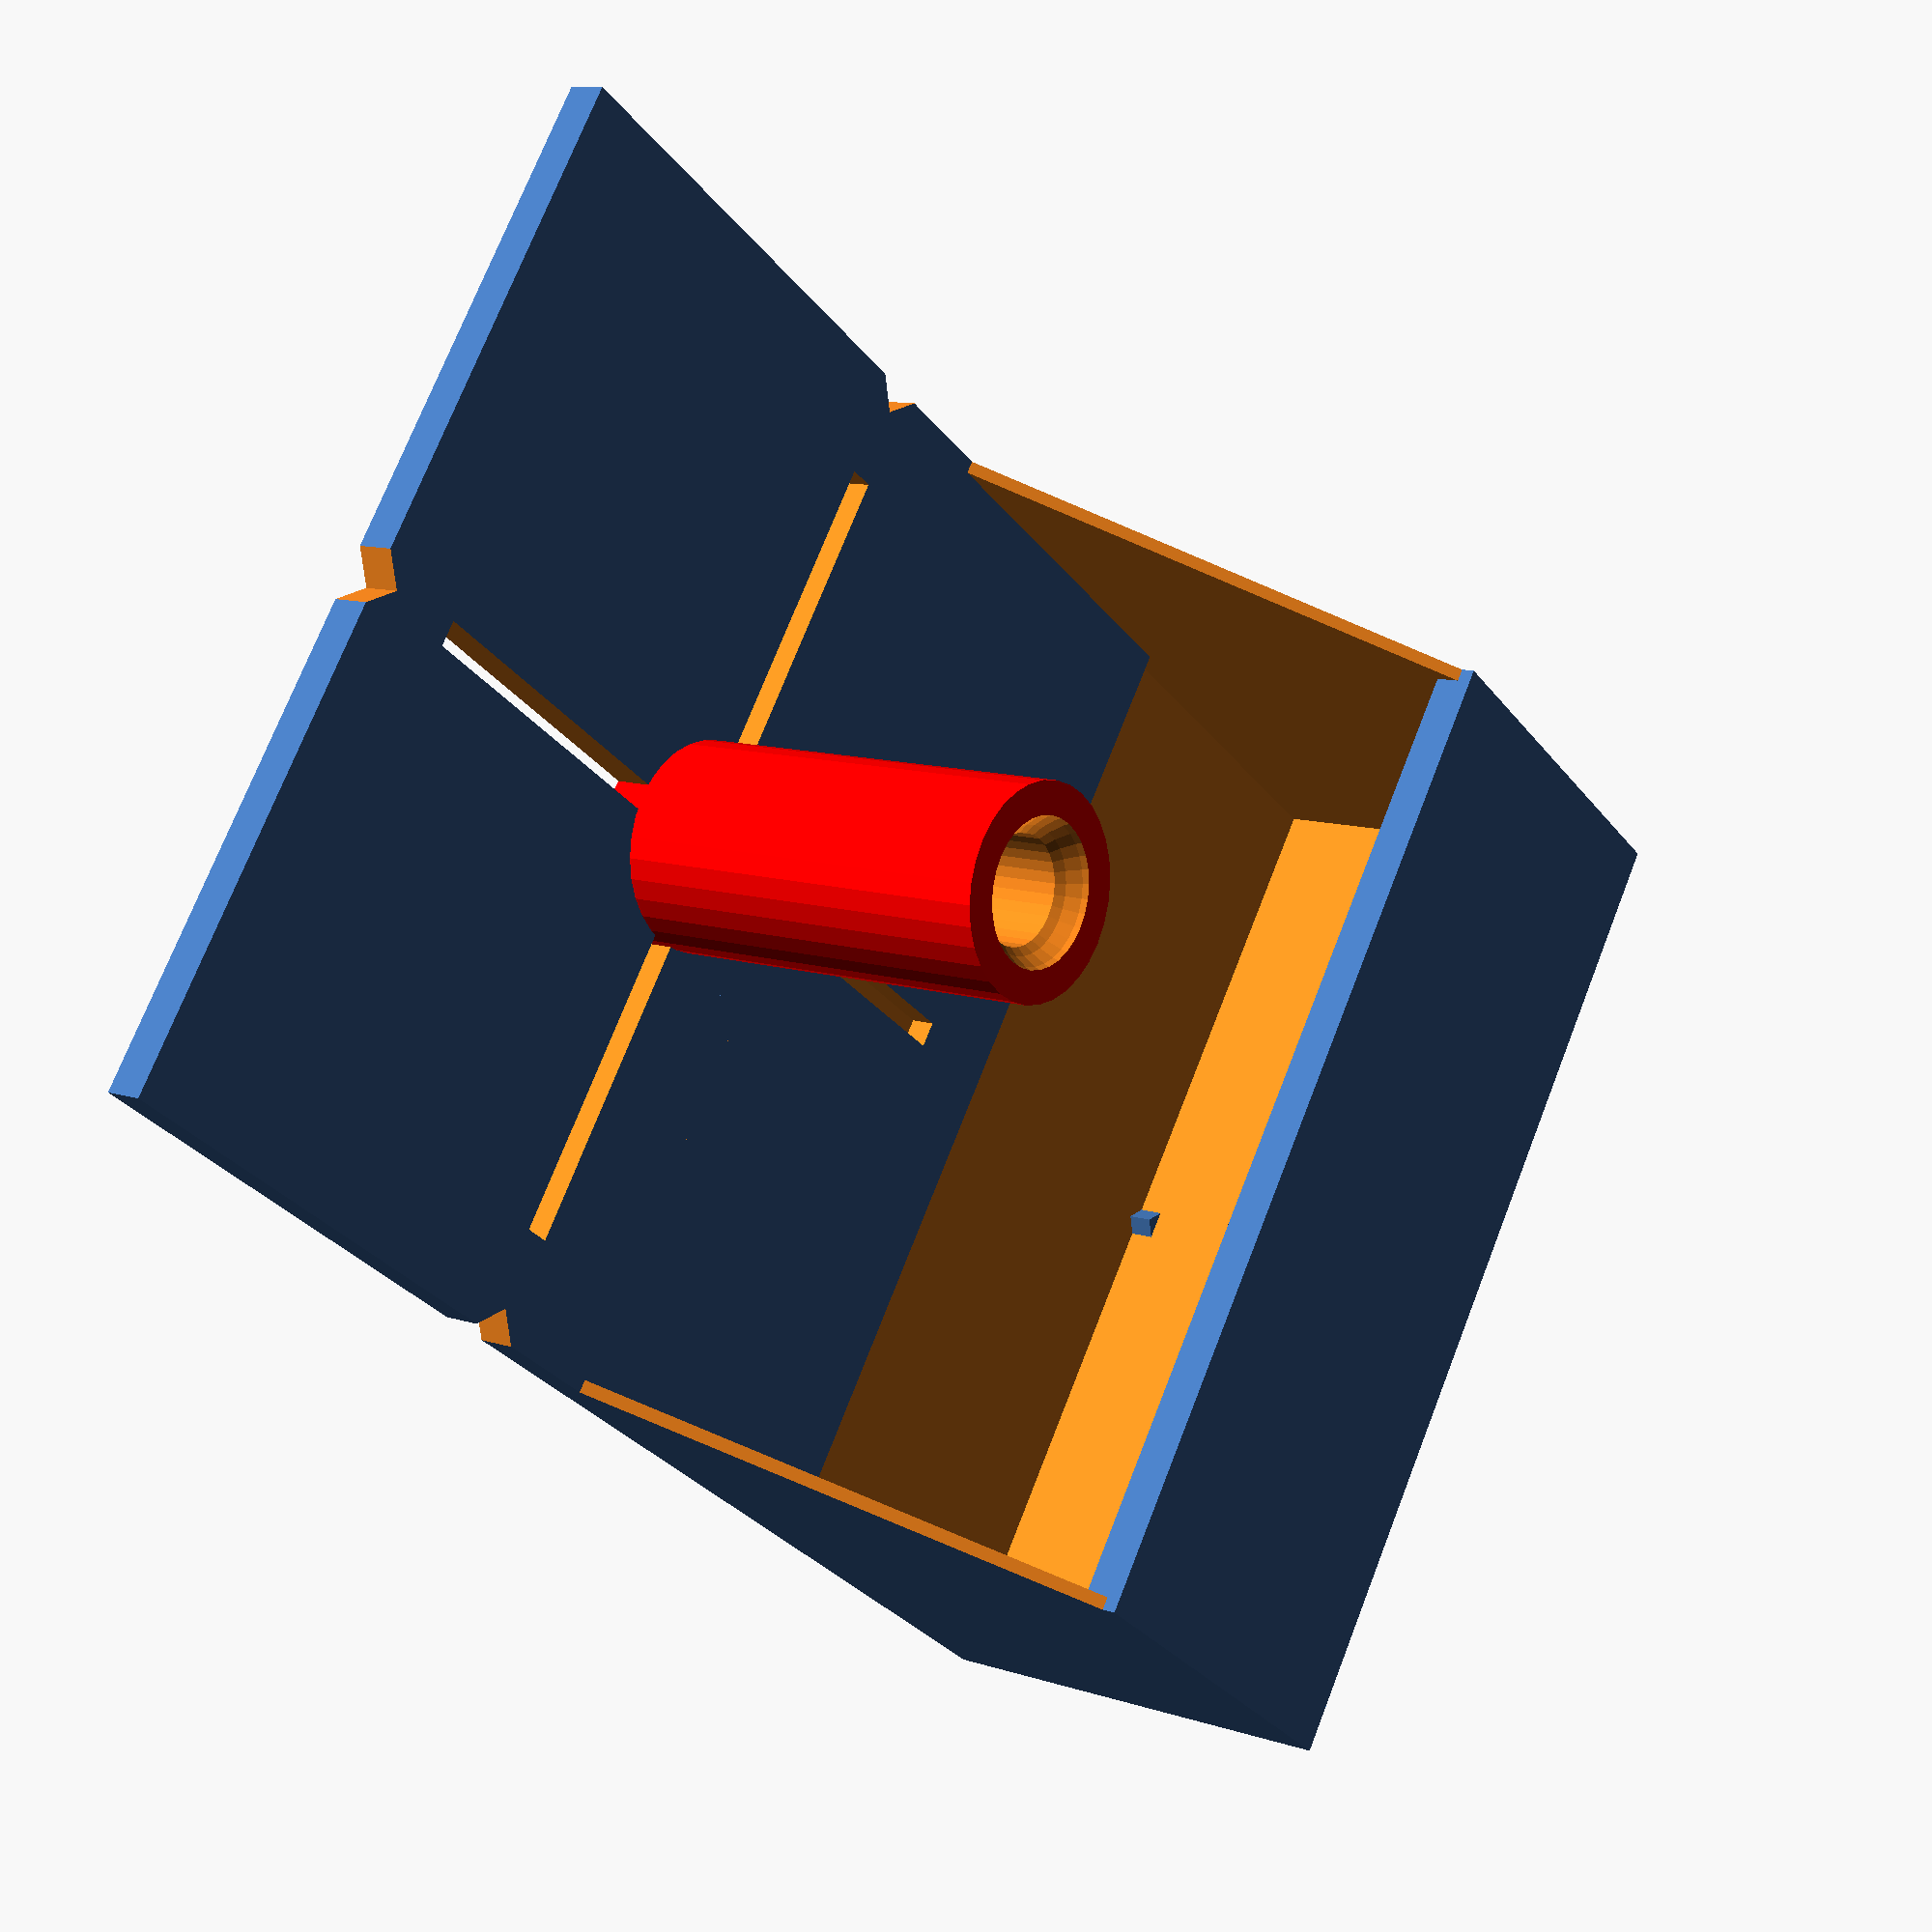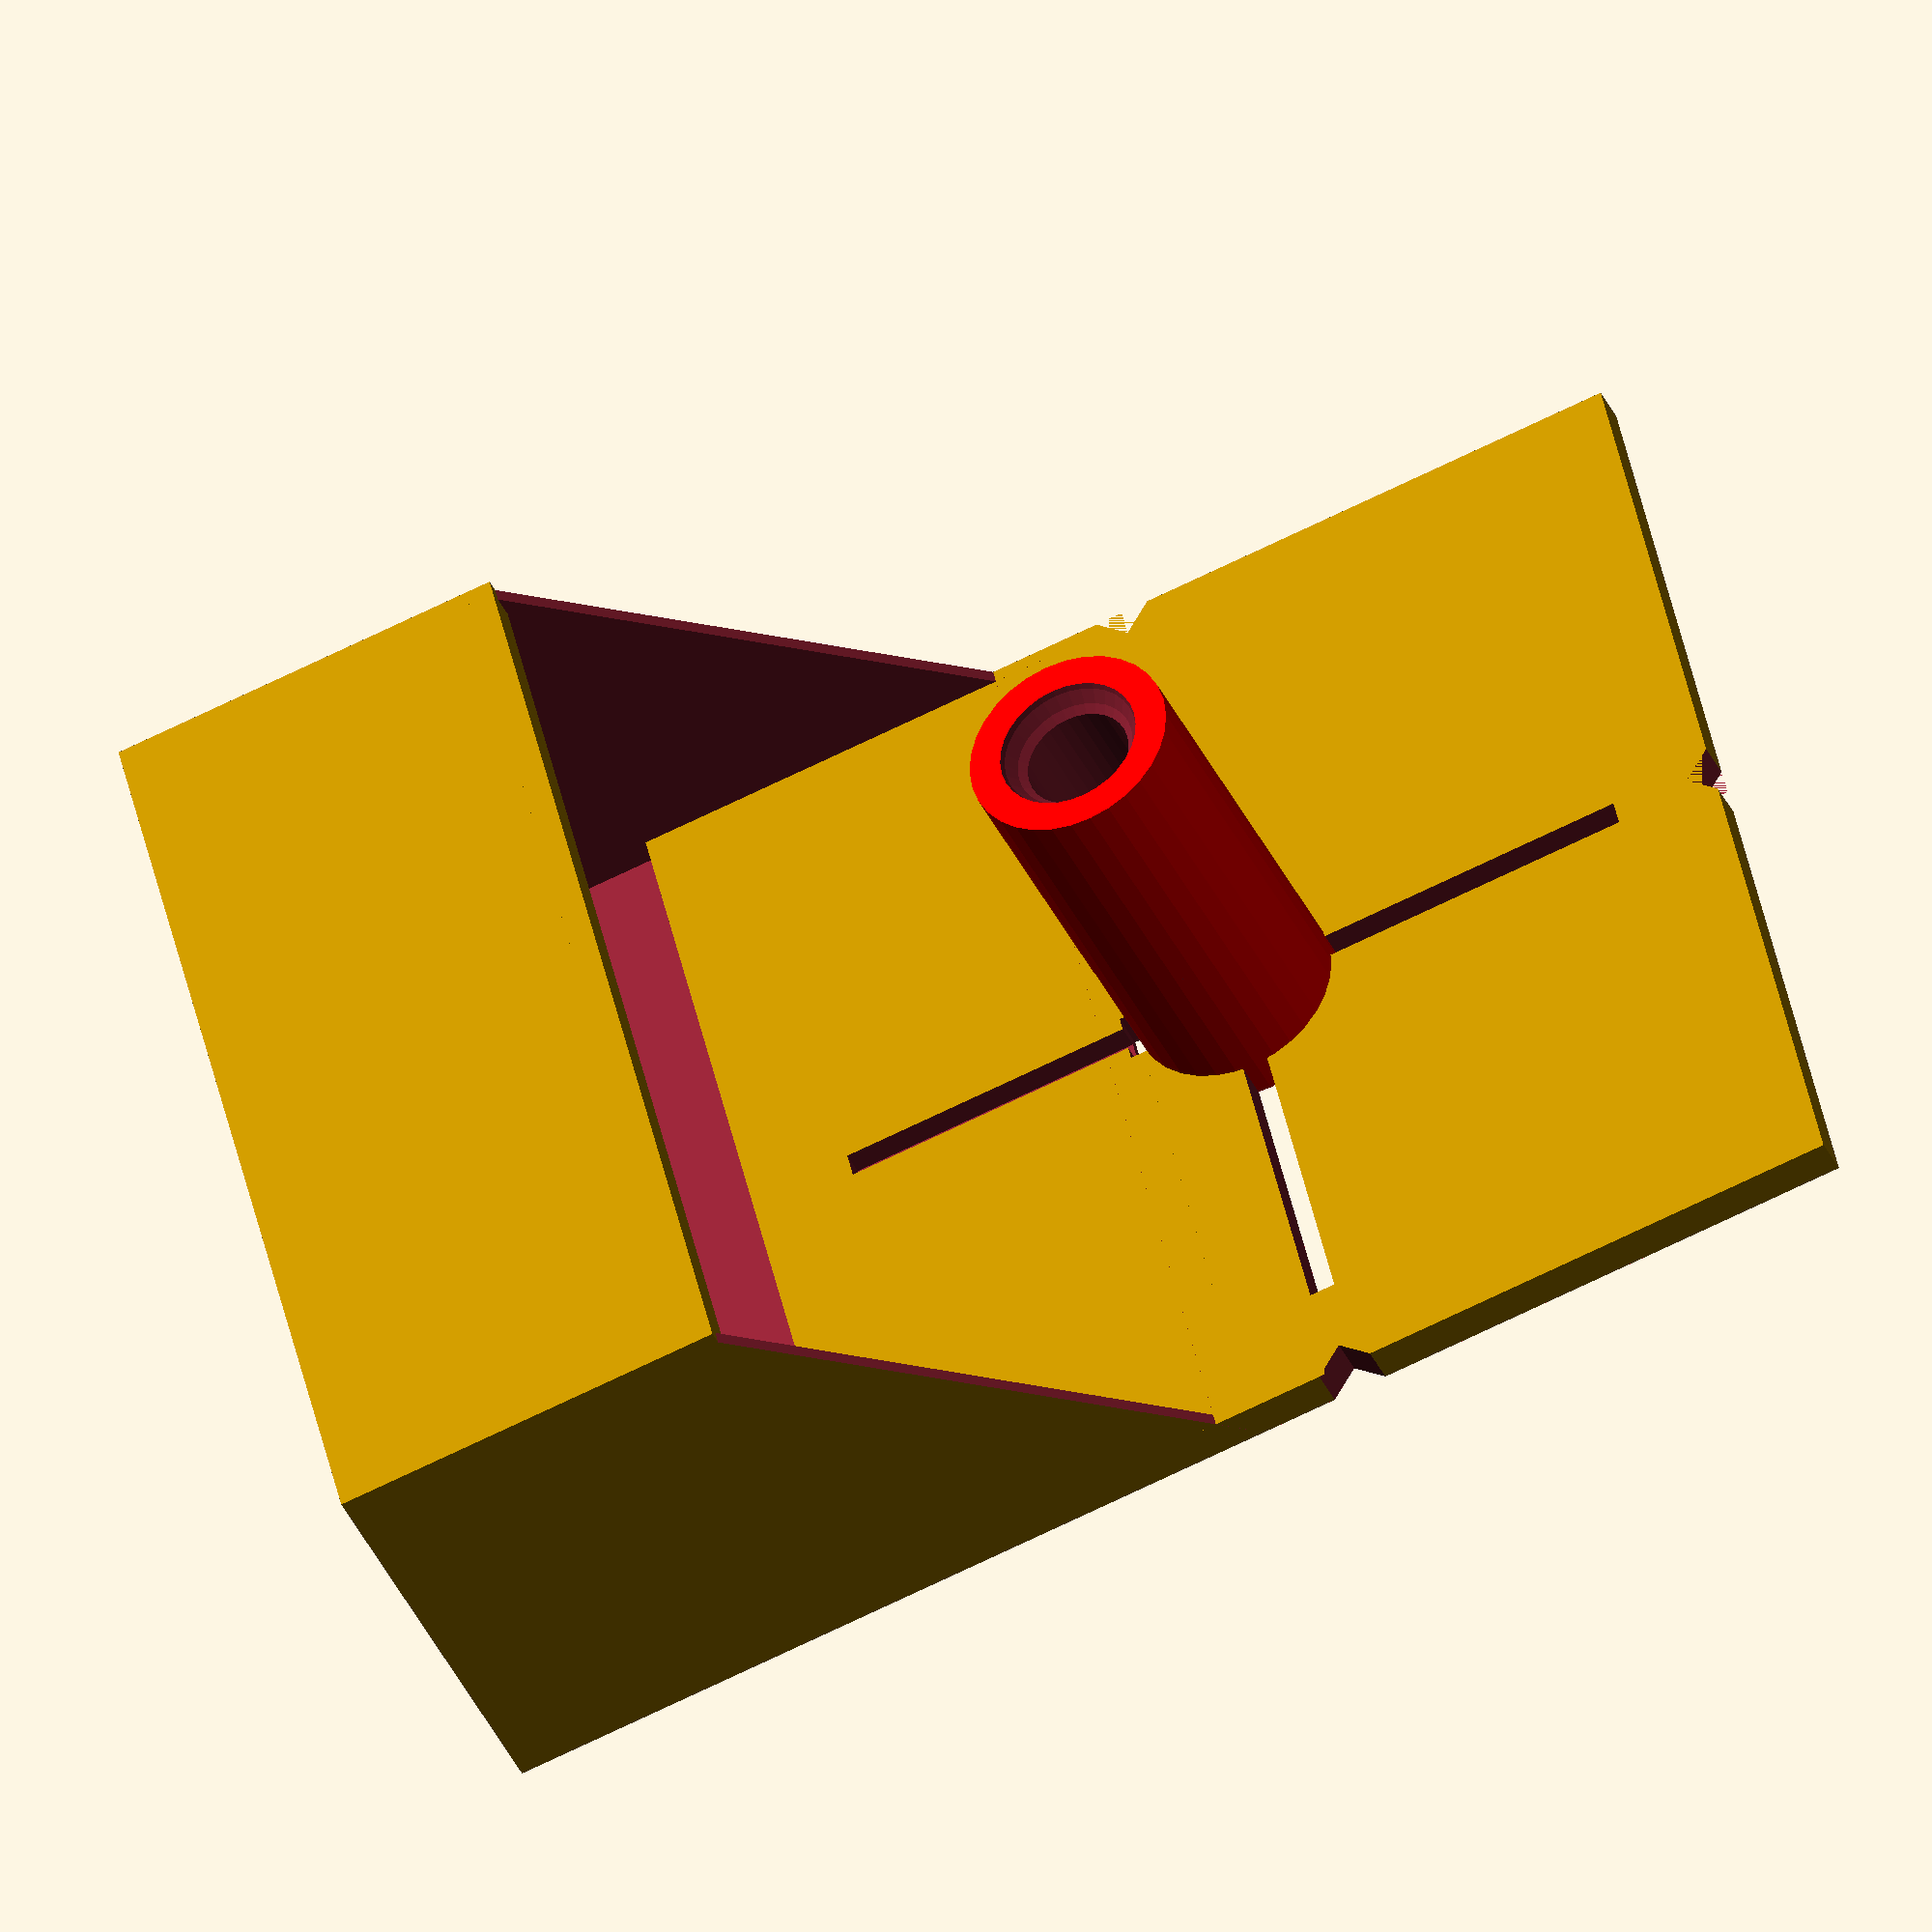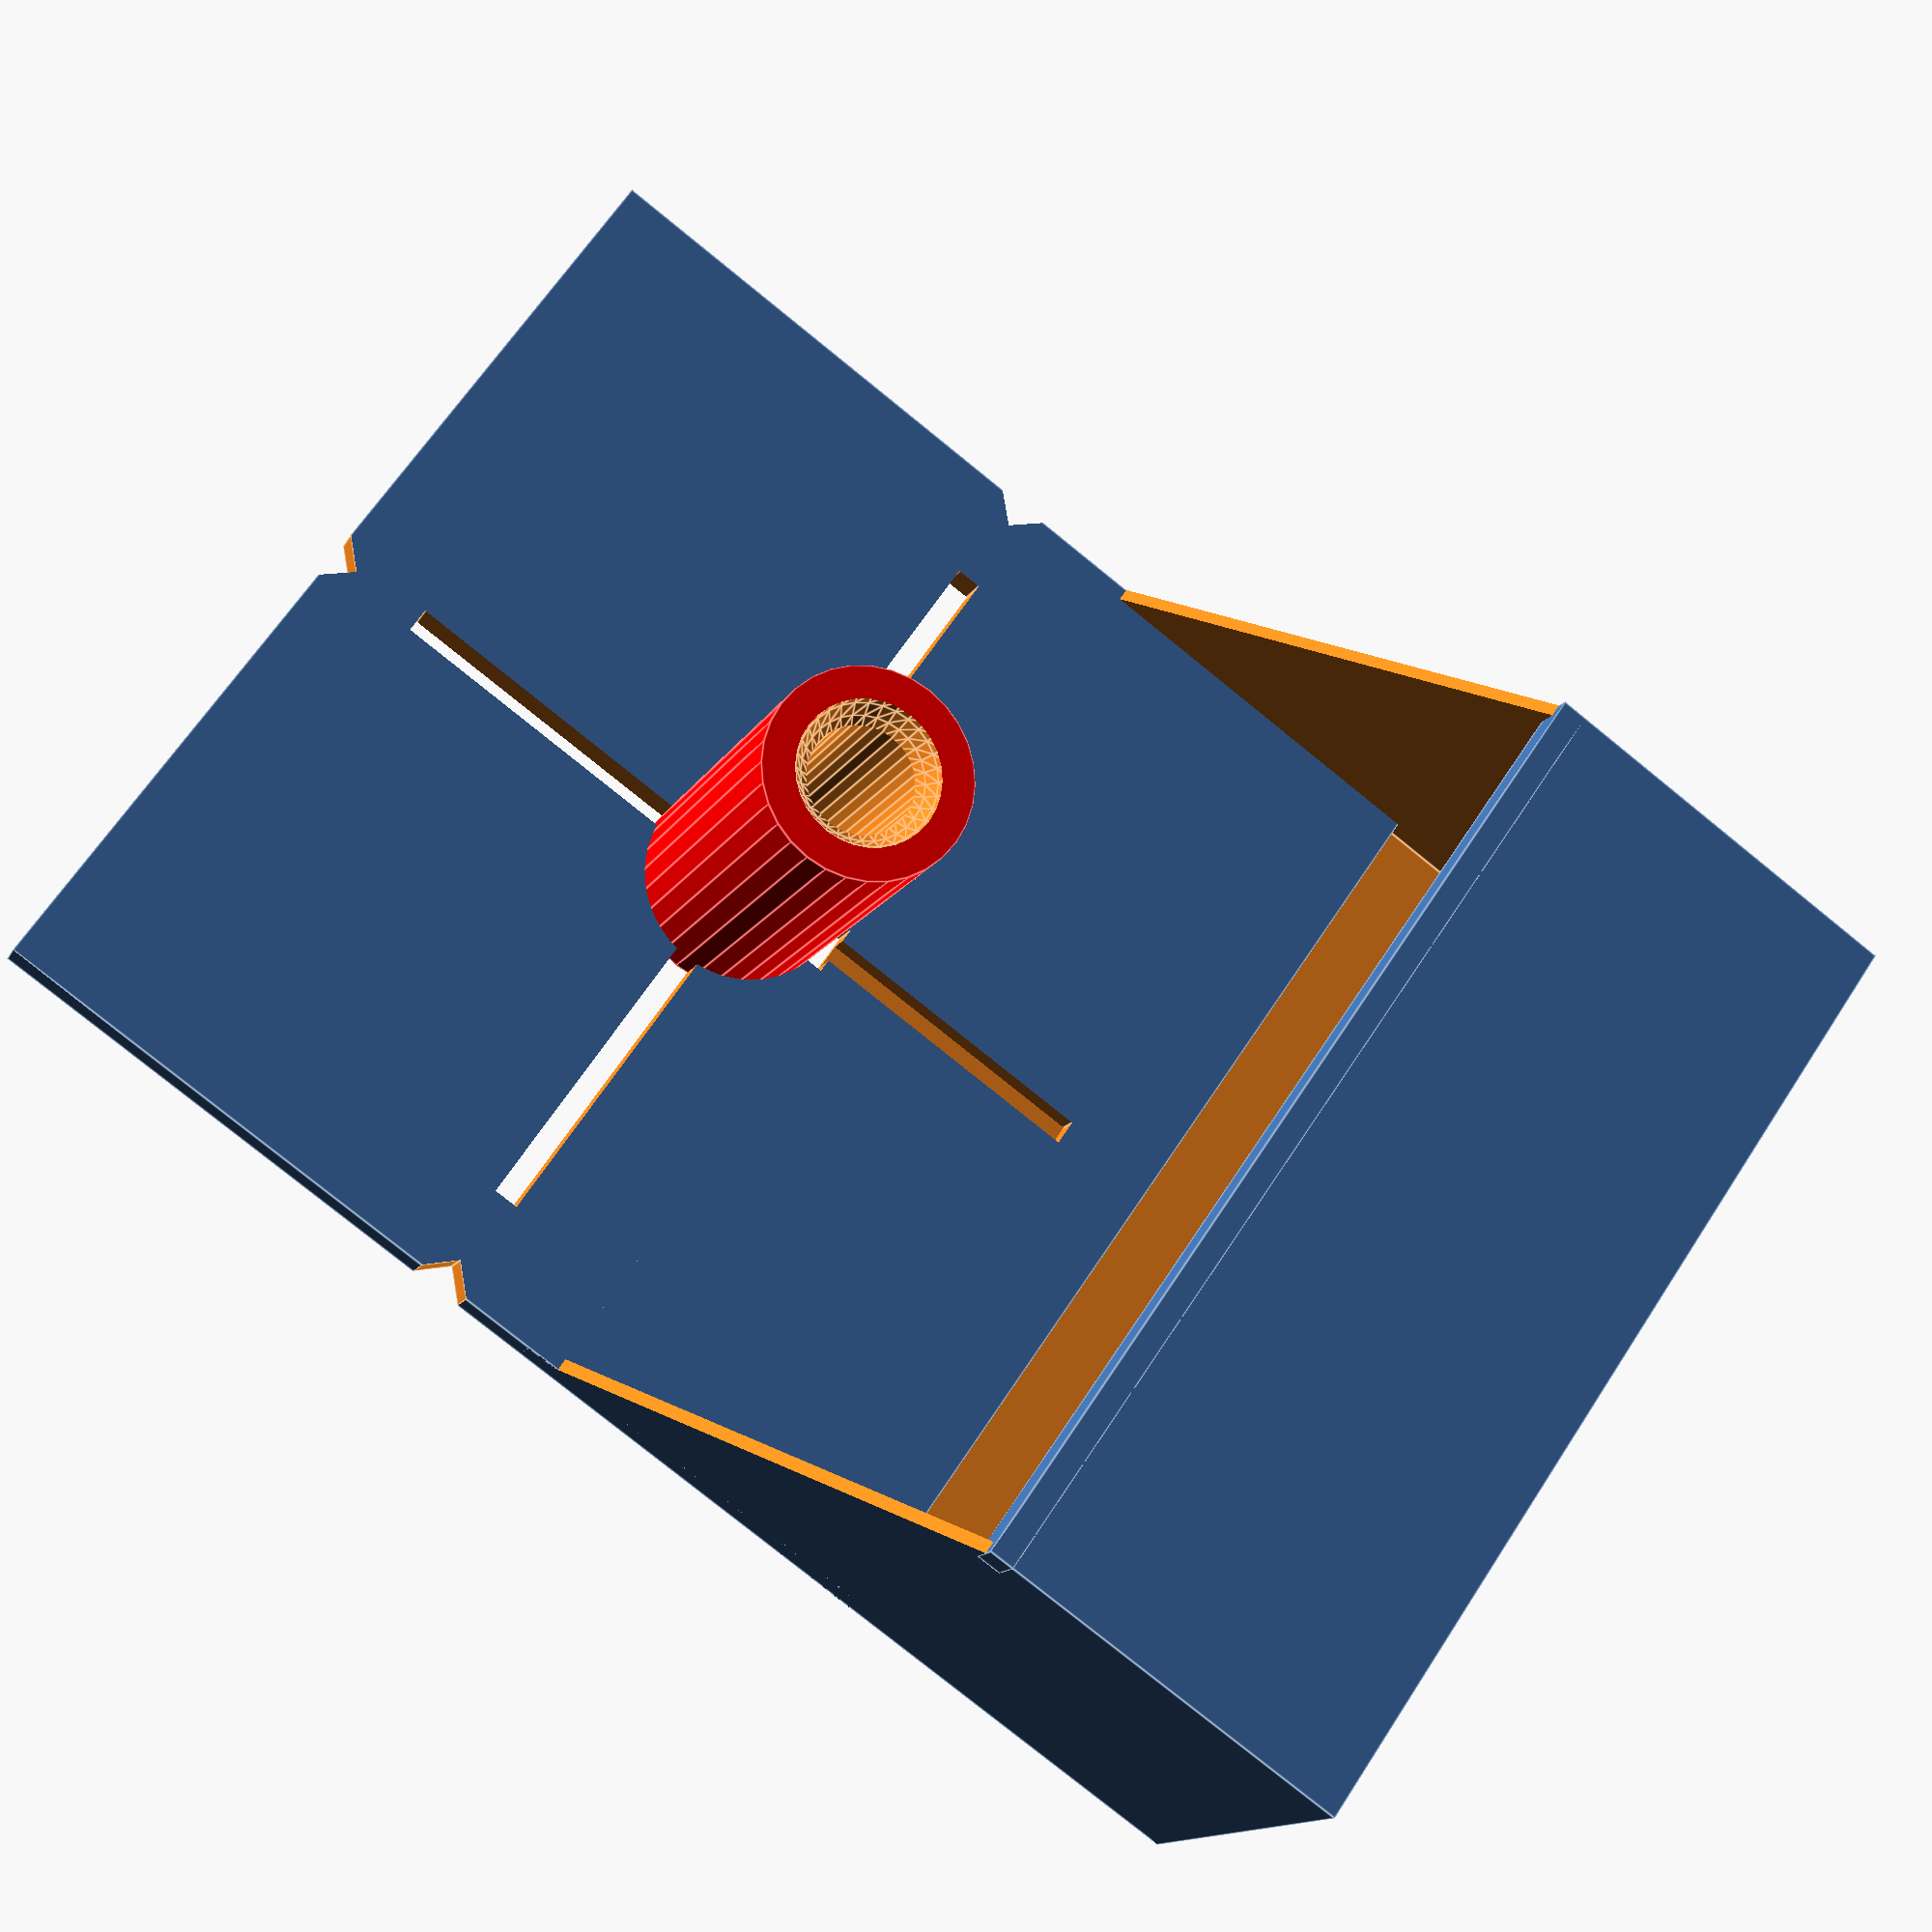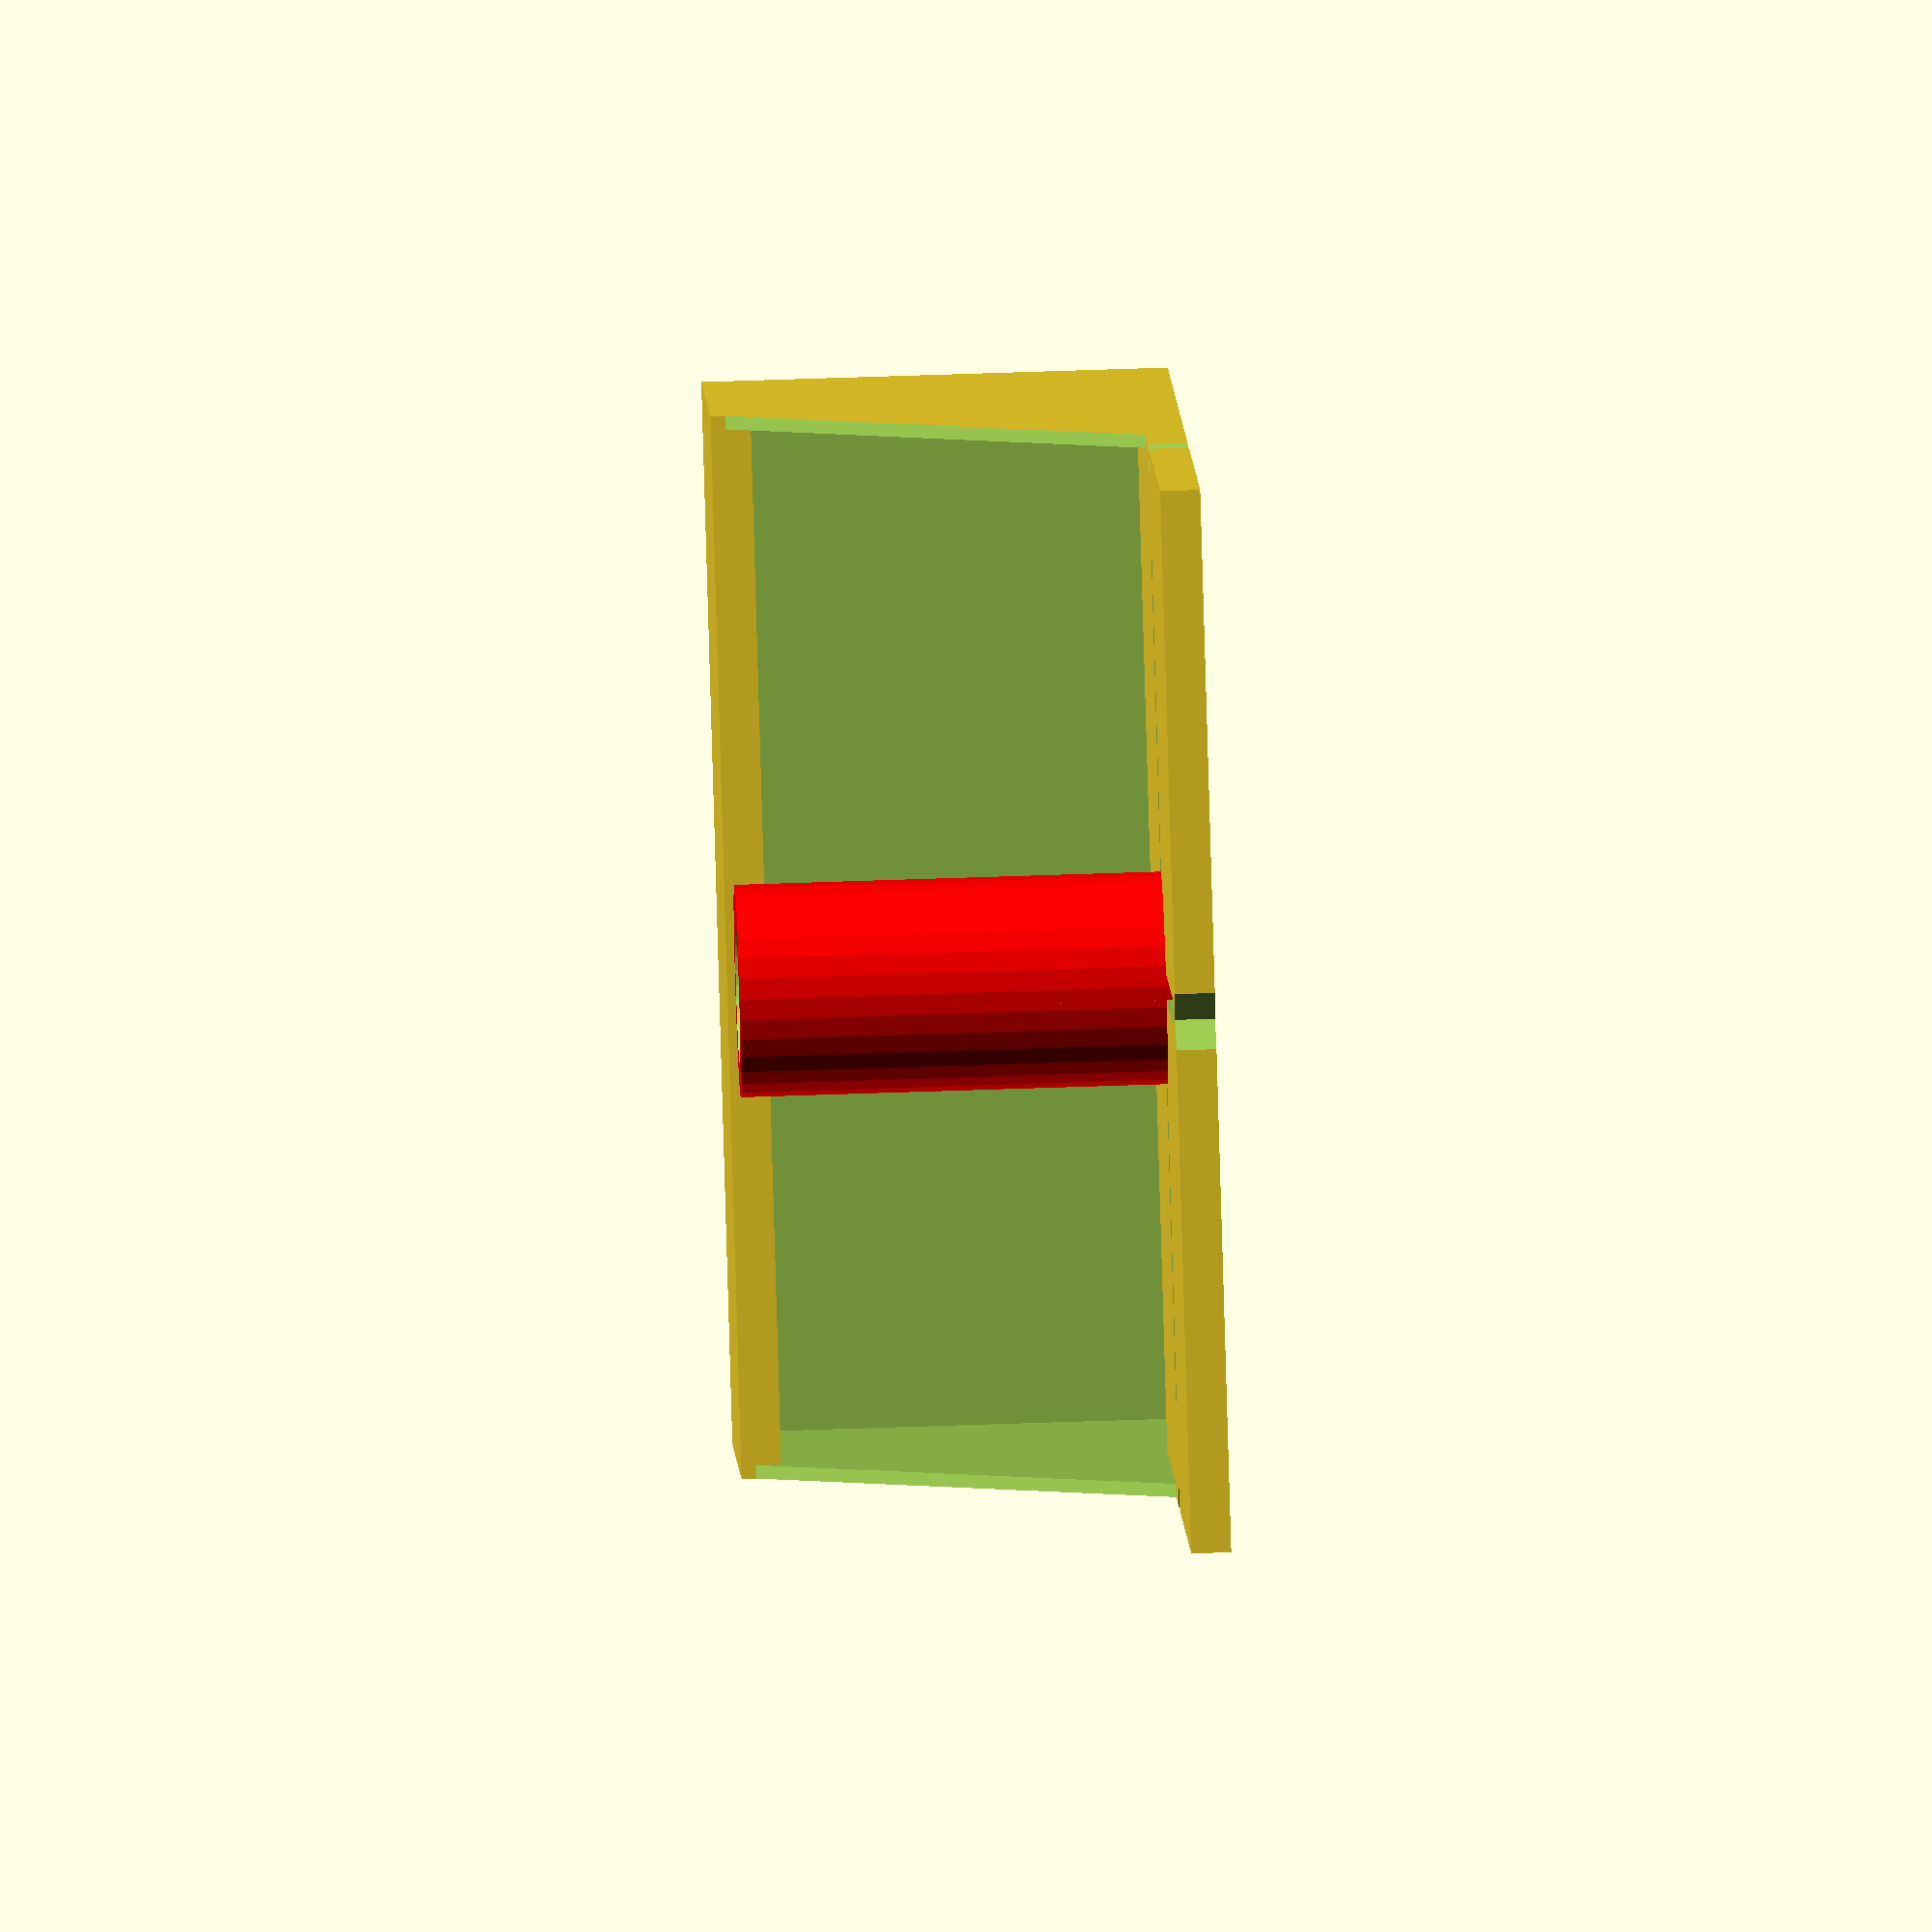
<openscad>
// Drillguide and sawduct collector for drilling on wall
// By Leo Liang, 2018-7-28
//
// Remix on https://www.thingiverse.com/thing:3013962, by Coat, 08-jul-2018
// Licensed under the Creative Commons - Attribution license.

//Primary parameters
//diameter drill (mm), add a little tolerance
drill_diameter = 8.2;
//height of the  guidetube (mm)
guide_height = 35;
//width of the guidetube (mm)
guide_diameter = 16;
//thickness of the baseplate (mm)
plate_thick = 3;
//width of the baseplate (mm)
plate_width = 80;
// width of the sawdust collector (mm)
collector_width = 80; 
//depth of the sawdust collector (mm)
collector_depth = 30; 
//height of the sawdust collector (mm)
collector_height = 35; 
// thickness of the wall of the collector (mm)
collector_thick = 1;

module plate(w,t)
{
  translate([0,0,0.5 * plate_thick]) difference()
  {
    cube([w, w, t], center=true);
    cube([w/1.25, guidlinew, guide_height],center = true);
    cube([guidlinew, w/1.25, guide_height],center = true);
    
    translate([0.5*plate_width,0,-plate_thick/2])
      nodge();
    translate([0,0.5*plate_width,-plate_thick/2])
      nodge();
    translate([-0.5*plate_width,0,-plate_thick/2])
      nodge();
  }
} 

module nodge()
{
  translate([0,0,plate_thick/2]) rotate([0,0,45])
    cube([3,3,plate_thick+0.01], center=true);
}

module collector() {
  offset = min(collector_height, (plate_width-guide_diameter)/2);
  depth = collector_depth + offset;
  difference() {
    translate([0, offset/2, collector_height/2]) cube([collector_width, depth, collector_height], center=true);
    translate([0, offset/2+collector_thick, collector_height/2])
      cube([collector_width-collector_thick*2, depth, collector_height-collector_thick*2], center=true);
  	multmatrix(m=[[1, 0, 0, -collector_width/2-1],
  								[0, 1, -offset/collector_height, collector_depth/2+offset],
	  							[0, 0, 1, 0],
		  						[0, 0, 0, 1]])

      cube([collector_width+2, offset+1, collector_height+1]);
  }
  translate([0,offset/2-depth/2, 0]) nodge();
  // add a bean to strengthen thin wall
  translate([0, collector_depth/2, collector_height-1.5]) cube([collector_width, 2, 3], center=true);
}

//****************************************
//Main
//secondary parameters
$fn = 32;
guidlinew = min(2,drill_diameter/2);
dtop = (guide_diameter + drill_diameter)/2;
channel_height = min(guide_height/2, 10+plate_thick);

//The thing
difference()
{
  union()
  {
    color("red") cylinder(d = guide_diameter, h = guide_height);
    plate(plate_width,plate_thick);
    translate([0, -collector_depth/2-plate_width/2, 0]) collector();
  }  
  
  //drillhole
  cylinder(d = drill_diameter , h = guide_height*3, center = true);

  //edge in top drillguide to make it easier to insert drill
  translate([0,0,guide_height + dtop/5])
    sphere(d= dtop);

  //sawdust-channel
  translate([-drill_diameter/4,-1-guide_diameter/2,-0.1]) 
    cube([drill_diameter/2, guide_diameter/2, channel_height]); 
}

</openscad>
<views>
elev=349.4 azim=305.0 roll=309.1 proj=p view=solid
elev=38.7 azim=76.9 roll=22.8 proj=o view=solid
elev=193.4 azim=124.9 roll=198.6 proj=p view=edges
elev=302.4 azim=37.2 roll=87.9 proj=o view=wireframe
</views>
